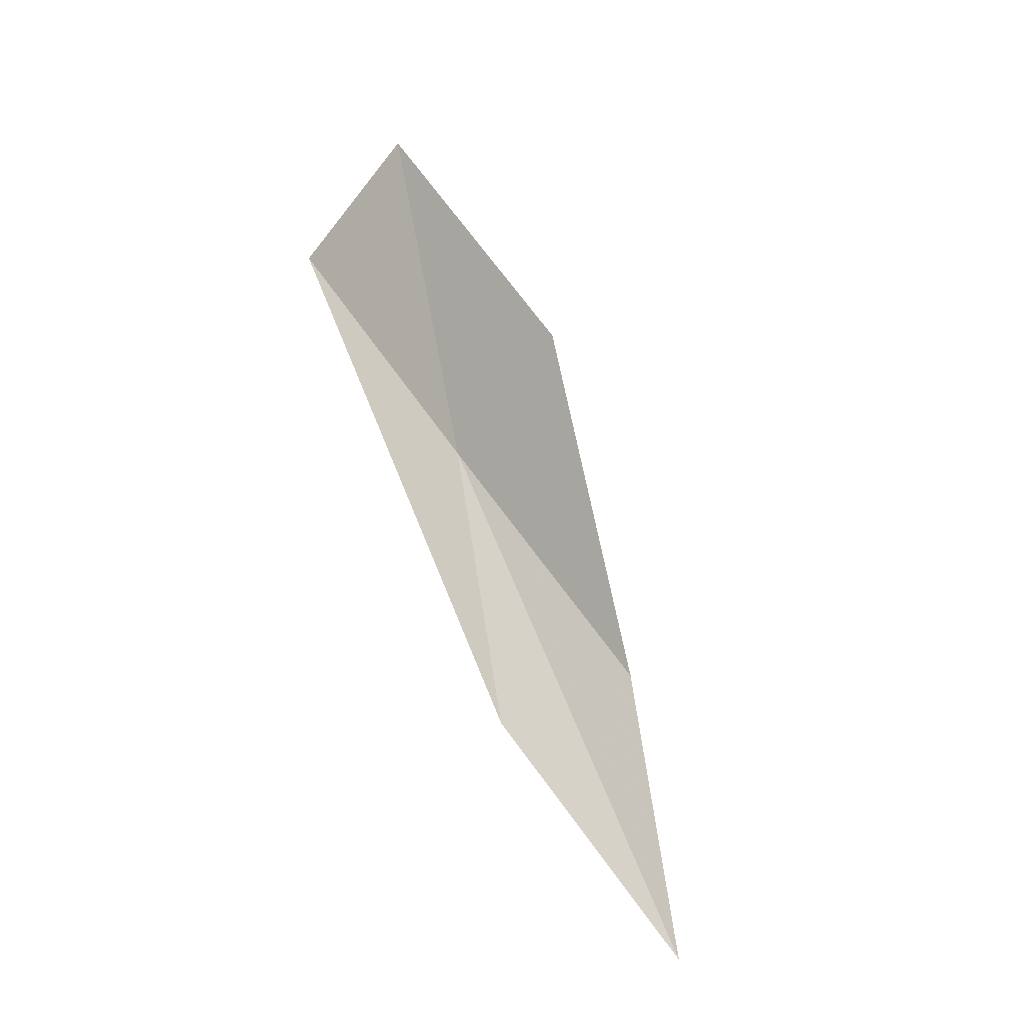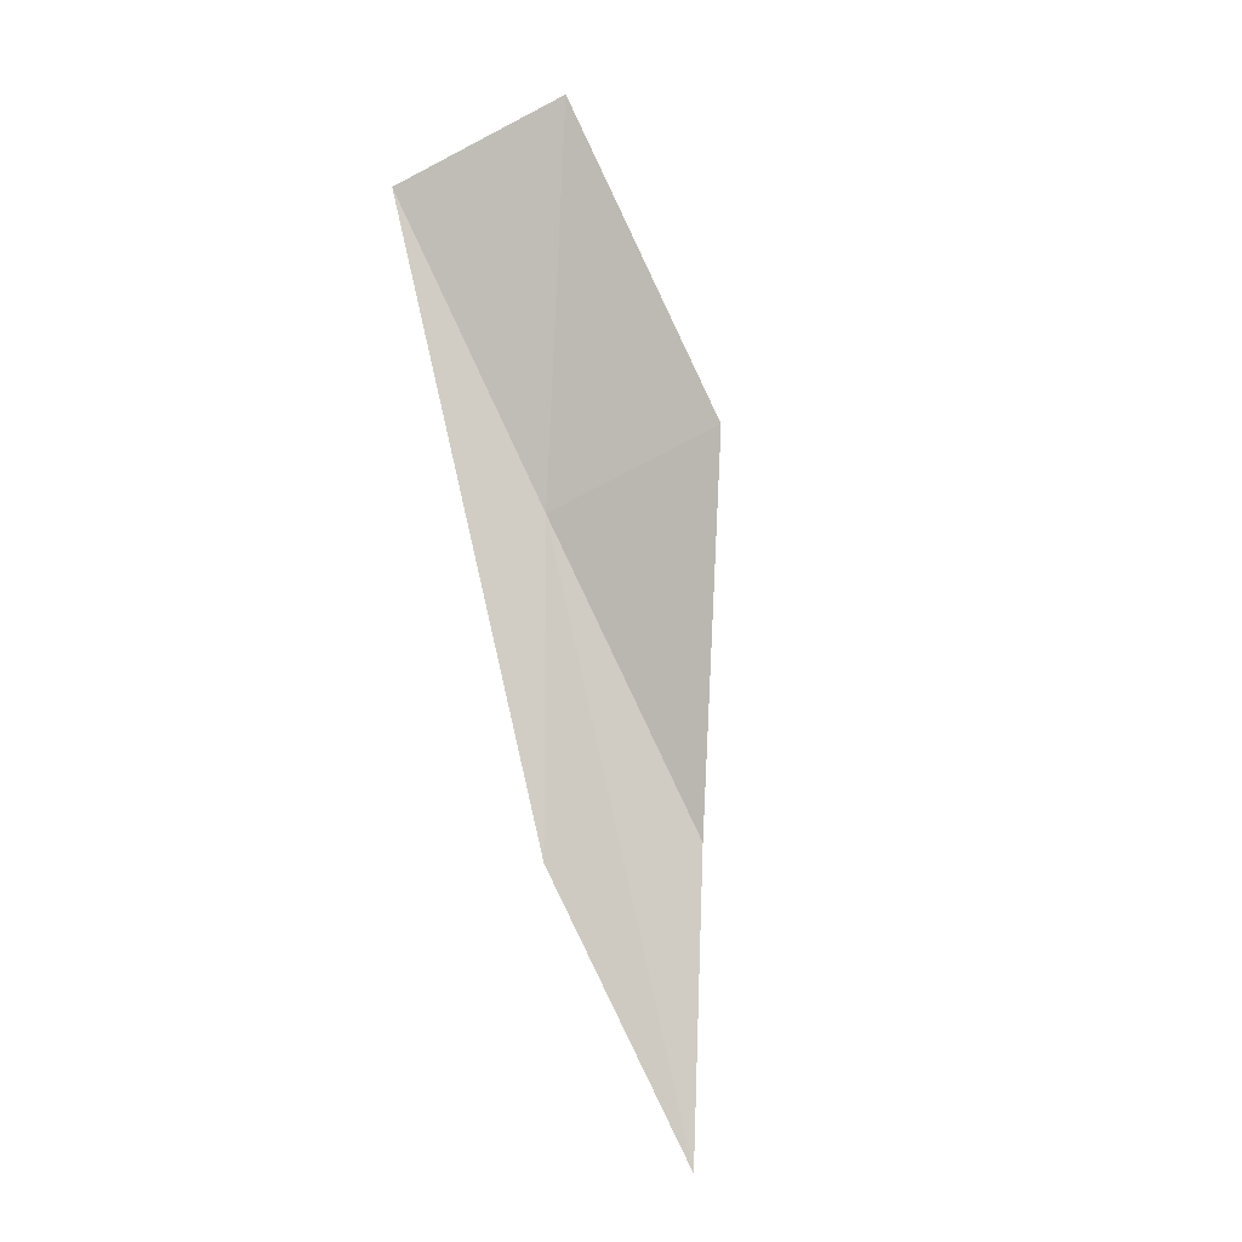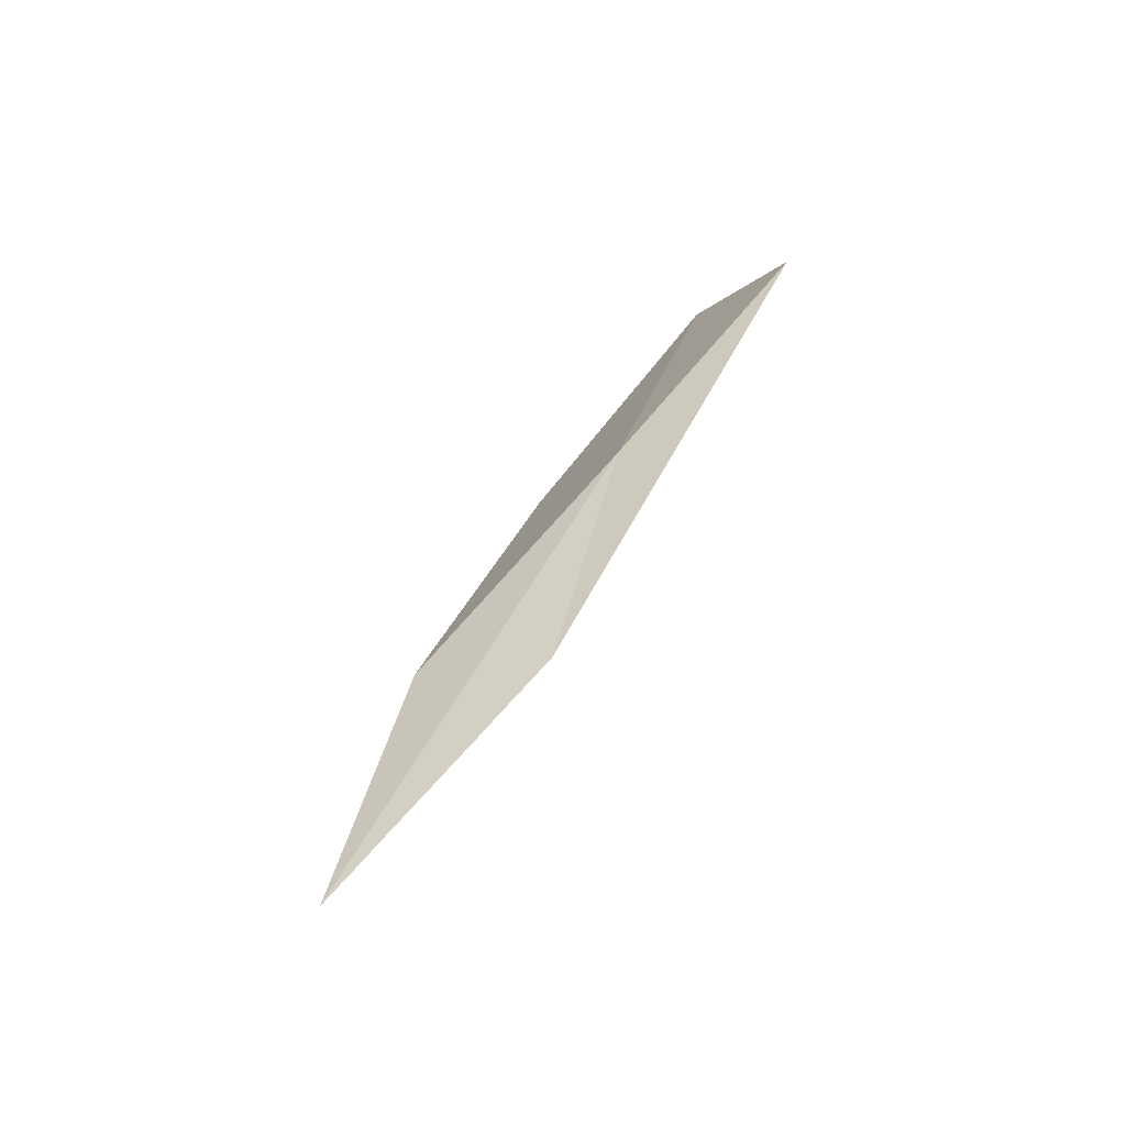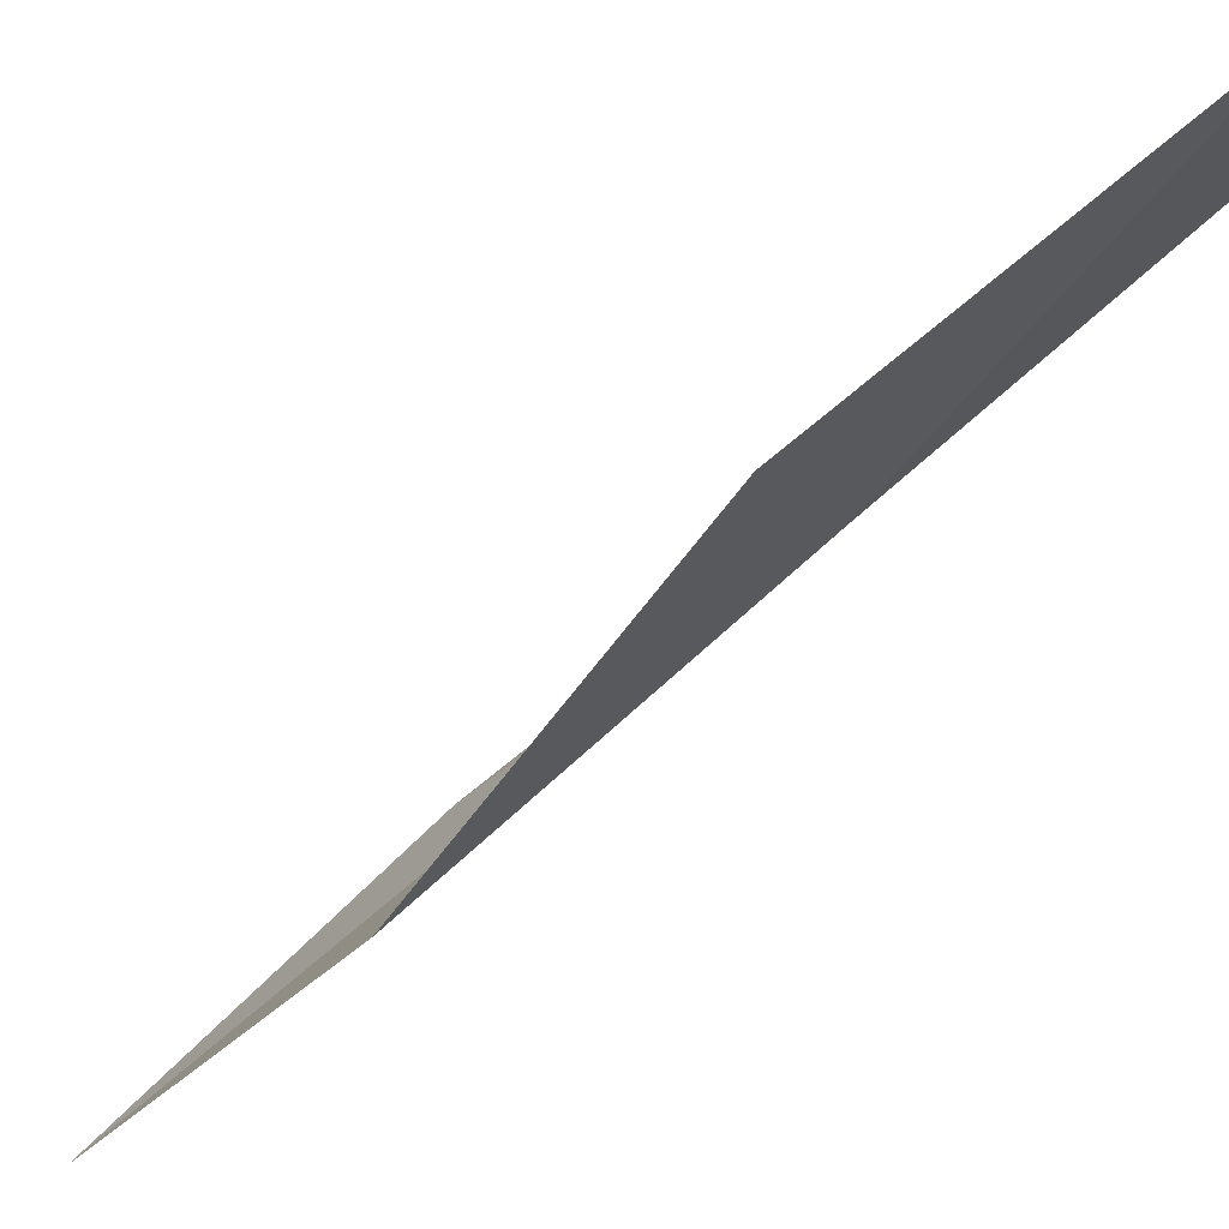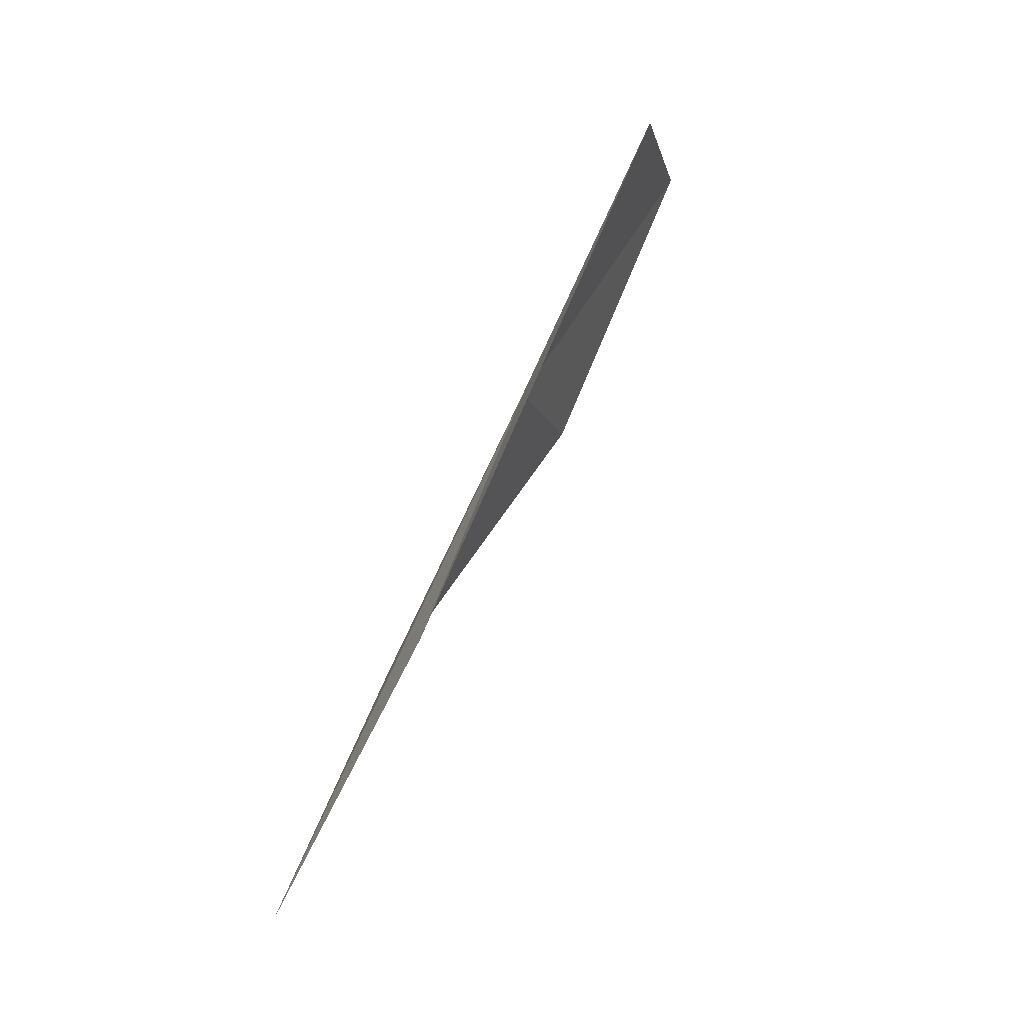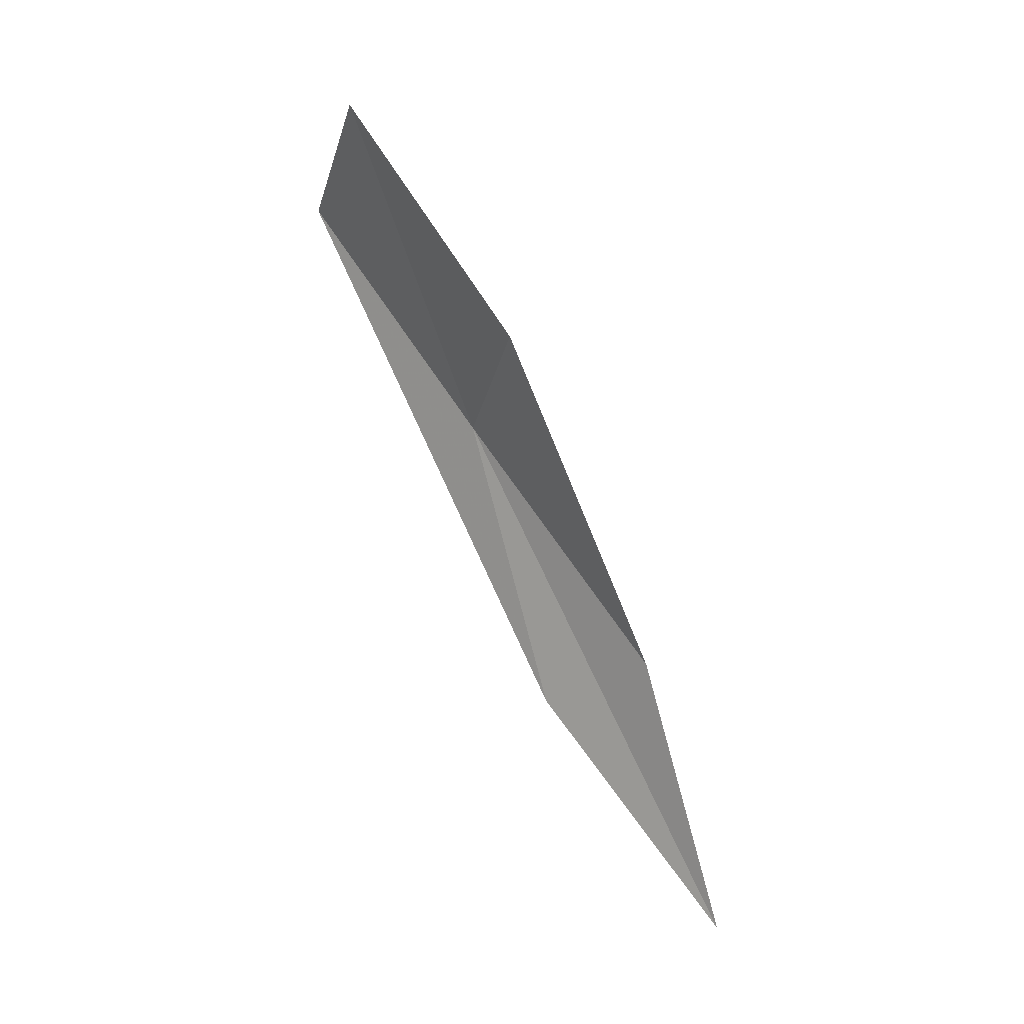
<metadata>
{"format":"obj","ext":"obj","renderer":"f3d","projection":"perspective","resolution":1024,"background":"white","views":[{"elev":-37.8,"azim":-116.0,"up":"+Z"},{"elev":-26.2,"azim":-145.2,"up":"+Z"},{"elev":-36.4,"azim":73.9,"up":"+Z"},{"elev":-19.1,"azim":-54.4,"up":"+Y"},{"elev":-30.1,"azim":117.9,"up":"+Z"},{"elev":-12.0,"azim":-92.1,"up":"+Z"}]}
</metadata>
<code>
v -30.92 26.79 31.81
v -30.48 26.17 29.6
v -30.59 28.14 33.82
v -31.25 25.43 29.81
v -30.76 24.84 27.78
v -32.16 26.53 32.21
v -31.79 27.81 34.26
f 1 3 2
f 1 5 4
f 1 2 5
f 1 4 6
f 1 7 3
f 1 6 7

</code>
